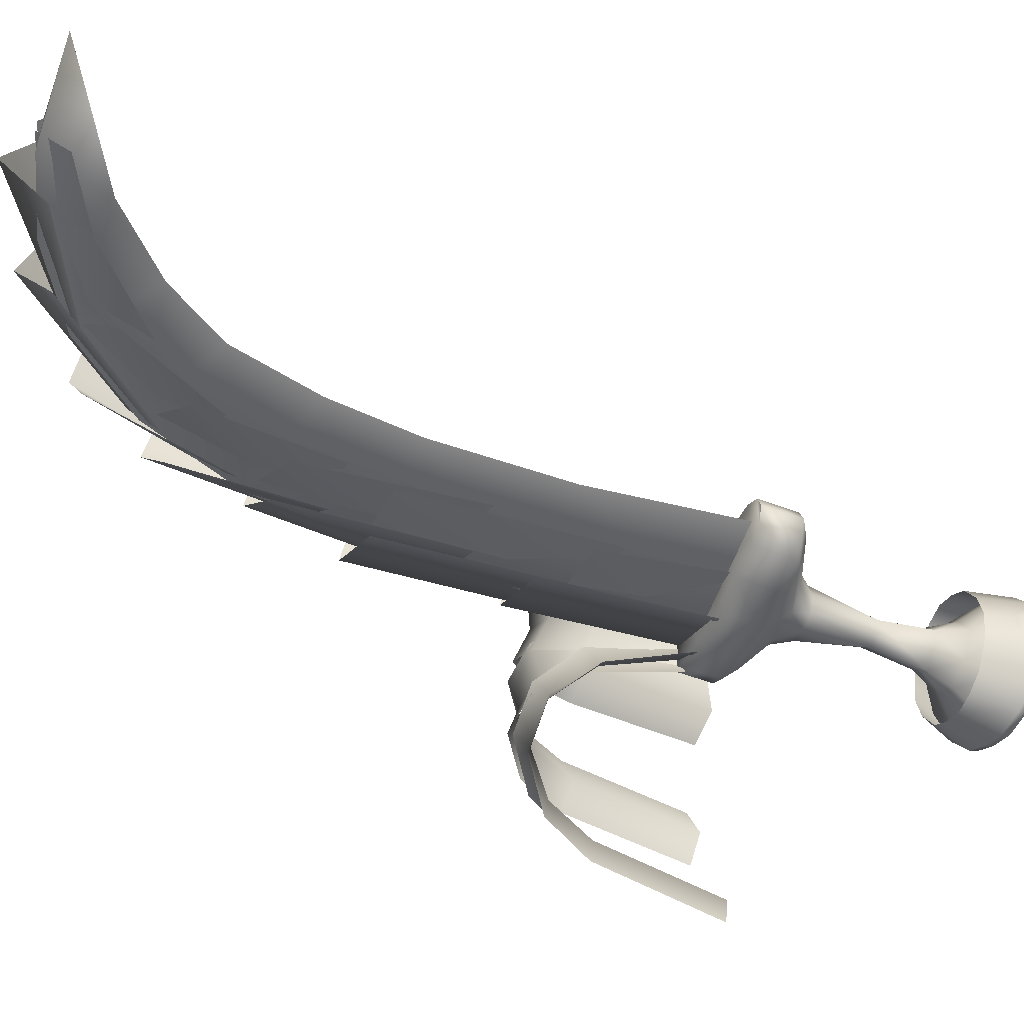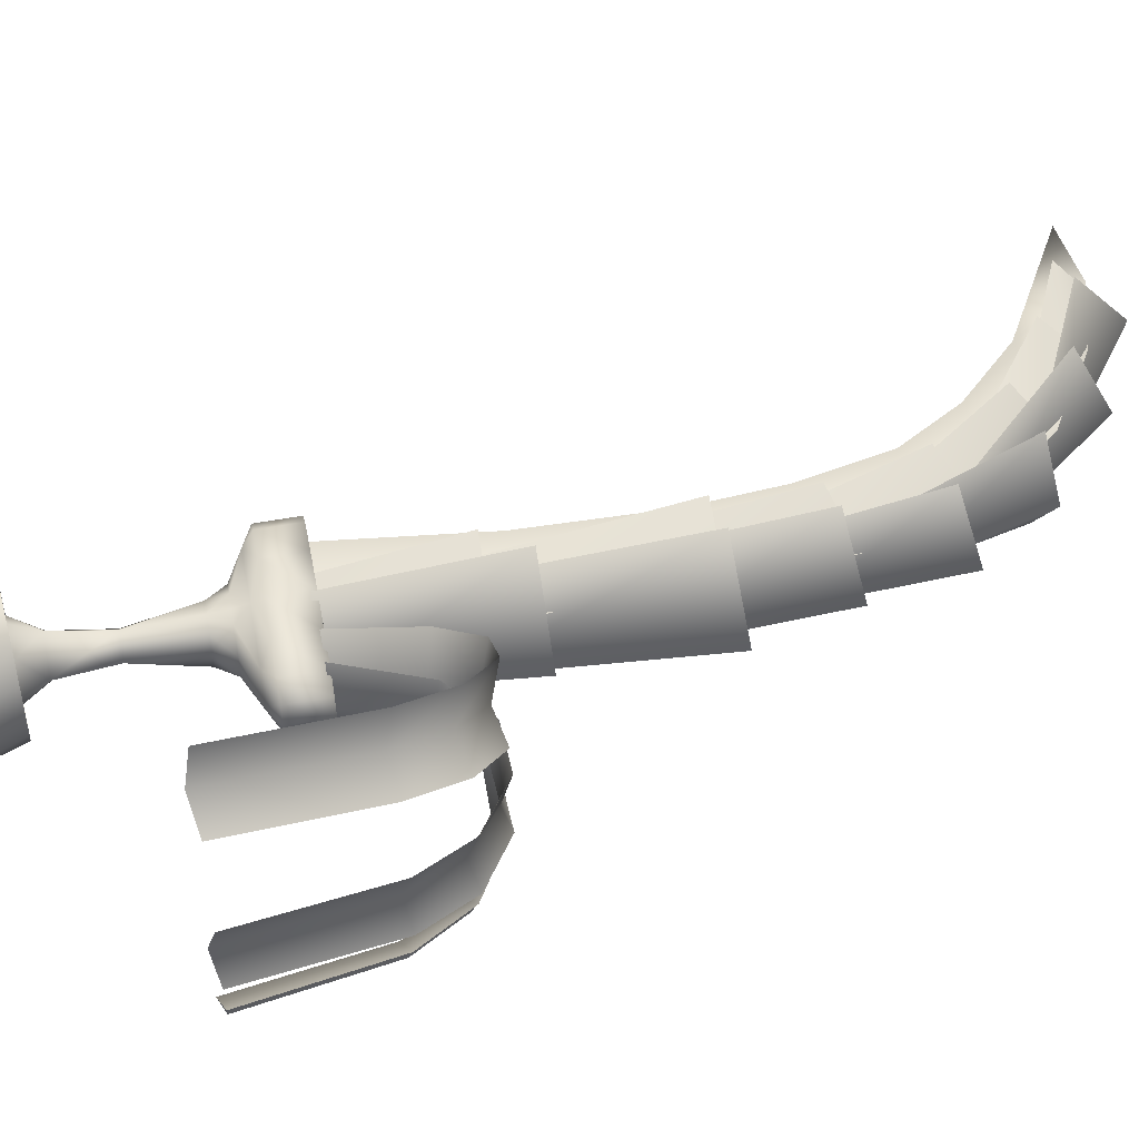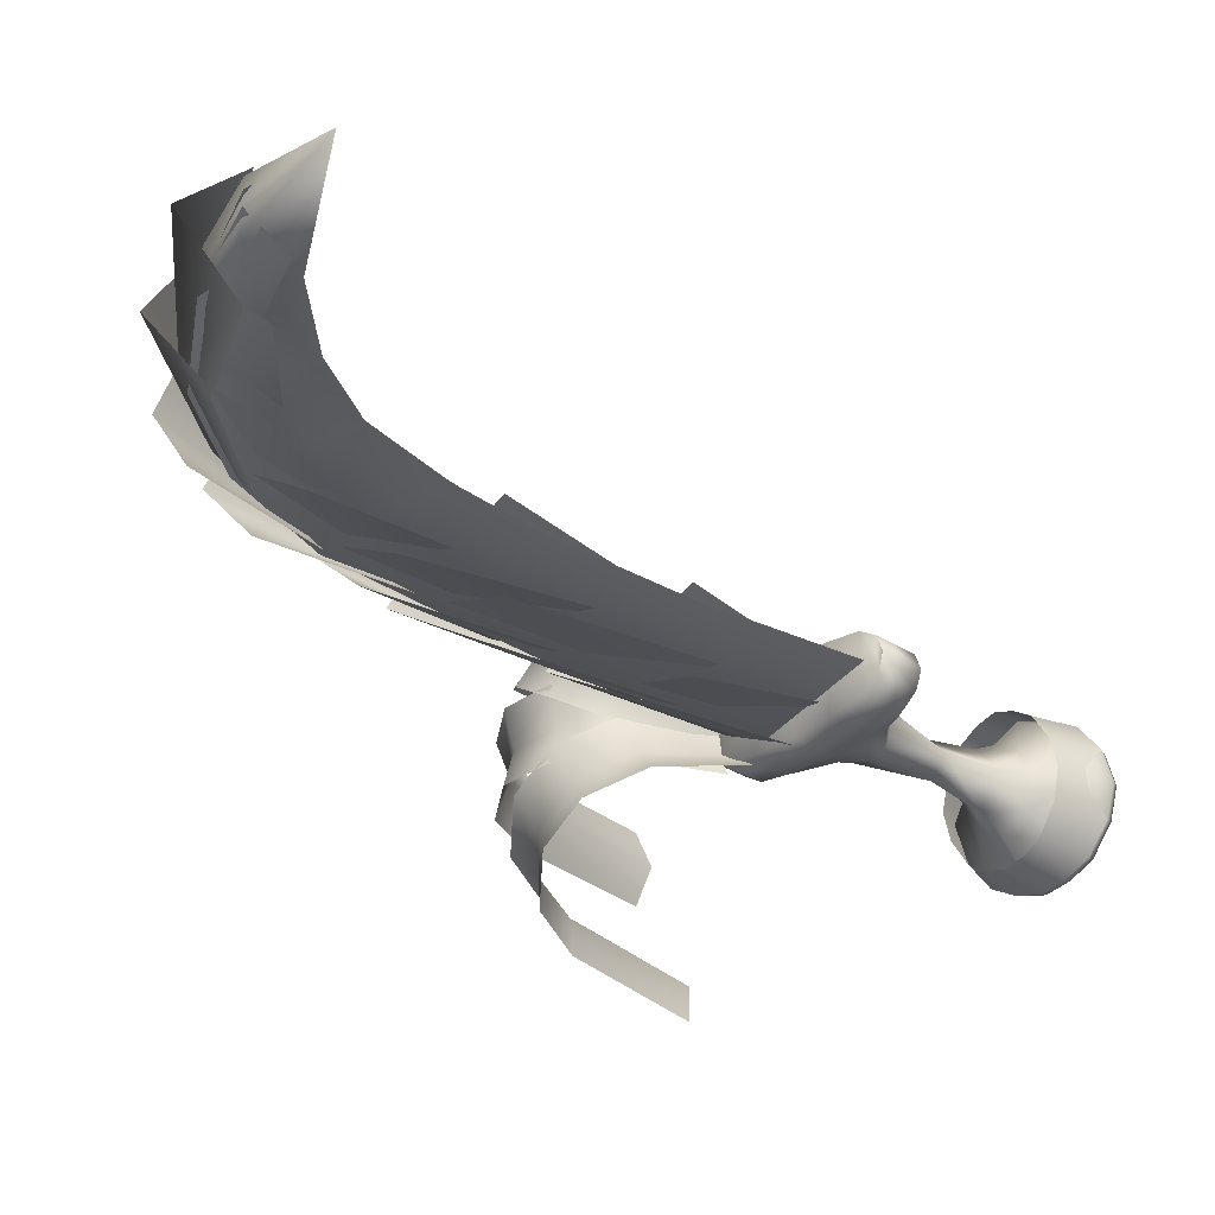
<metadata>
{"format":"obj","ext":"obj","renderer":"f3d","projection":"perspective","resolution":1024,"background":"white","views":[{"elev":-50.2,"azim":68.5,"up":"+Y"},{"elev":47.8,"azim":-100.5,"up":"+Y"},{"elev":-30.1,"azim":49.1,"up":"+Y"}]}
</metadata>
<code>
g mesh00
v 0.01346 2.092 2.453
v 2.145 2.116 10.55
v 2.152 -0.1343 2.453
v 0.01346 3.325 14.64
v -1.94 2.829 12.84
v -7.54 2.678 14.64
v -2.124 -0.1343 2.453
v -3.048 -0.0854 -4.237
v 0.02693 -3.54 -4.237
v 30.45 4.391 99.71
v 15.2 0 98.6
v 29.14 0.7981 103.4
v 22.78 4.391 95.87
v 5.847 0 91.44
v 19.91 0.7981 100.6
v 13.35 5.172 90.18
v -1.901 0 80.1
v 9.401 1.346 94.49
v 6.767 5.106 80.73
v -5.976 0 65.15
v 0.4272 1.257 84.53
v 3.703 5.106 69.34
v -6.967 0 50.3
v -4.691 1.257 71.98
v 4.023 5.106 58.38
v -7.991 0 32.4
v -6.786 1.257 58.38
v 3.874 4.857 36.39
v -7.991 0 19.54
v -7.991 1.008 36.39
v -5.77 2.832 40.63
v -5.77 -2.832 40.63
v -4.747 -2.832 58.76
v -5.917 7.036 -11.76
v -3.374 8.259 -13.21
v -5.945 6.811 -12.73
v 0.02693 3.37 -4.237
v -4.949 -6.209 -9.937
v -8.288 -3.812 -11.31
v -5.917 -7.213 -11.76
v 9.926 -0.1331 14.64
v 11.33 1.788 15.93
v 12.09 -0.1331 15.93
v -0.3807 -9.457 -12.73
v 0.00612 -8.791 -10.54
v -3.271 -8.709 -12.2
v 18.72 2.832 100
v 8.992 2.832 94.09
v 18.72 -2.832 100
v 4.989 -3.884 20.84
v 9.222 -3.279 20.84
v 4.989 3.884 20.84
v 5.155 -7.213 -13.71
v 4.436 -6.584 -7.665
v 2.517 -8.709 -13.23
v 2.315 -7.996 -7.484
v -5.917 7.036 -11.76
v -4.36 6.426 -6.916
v -3.271 8.531 -12.2
v -2.273 7.799 -7.093
v 7.1 -0.07892 -7.891
v 6.348 -3.503 -7.826
v 7.511 -3.812 -14.11
v -0.3807 -9.457 -12.73
v 0.03672 -8.64 -7.29
v -3.271 -8.709 -12.2
v -2.273 -7.996 -7.093
v 5.131 7.036 -13.71
v 4.436 6.426 -7.665
v 7.511 3.635 -14.11
v 6.348 3.345 -7.826
v -7.058 -0.07892 -6.687
v -6.238 3.345 -6.758
v -8.288 3.635 -11.31
v -5.917 -7.213 -11.76
v -4.36 -6.584 -6.916
v -8.288 -3.812 -11.31
v -6.238 -3.503 -6.758
v -0.4039 9.278 -12.73
v 0.03672 8.522 -7.29
v 2.492 8.531 -13.22
v 2.315 7.799 -7.484
v -0.3807 -9.457 -12.73
v 2.517 -8.709 -13.23
v 0.03672 -8.64 -7.29
v 2.315 -7.996 -7.484
v -0.4039 9.278 -12.73
v -3.271 8.531 -12.2
v 0.03672 8.522 -7.29
v -2.273 7.799 -7.093
v 5.155 -7.213 -13.71
v 7.511 -3.812 -14.11
v 4.436 -6.584 -7.665
v 6.348 -3.503 -7.826
v -5.917 -7.213 -11.76
v -3.271 -8.709 -12.2
v -4.36 -6.584 -6.916
v -2.273 -7.996 -7.093
v 8.496 -0.08952 -14.3
v 7.511 3.635 -14.11
v 6.348 3.345 -7.826
v -5.917 7.036 -11.76
v -8.288 3.635 -11.31
v -4.36 6.426 -6.916
v -6.238 3.345 -6.758
v -9.281 -0.08952 -11.16
v -8.288 -3.812 -11.31
v -6.238 -3.503 -6.758
v 5.131 7.036 -13.71
v 2.492 8.531 -13.22
v 4.436 6.426 -7.665
v 2.315 7.799 -7.484
v 9.222 3.279 20.84
v 11.33 -1.922 20.84
v 11.33 1.922 20.84
v 12.09 0 20.84
v -4.96 3.884 20.84
v 0.01346 -4.033 20.84
v 0.01346 4.033 20.84
v 2.517 -8.709 -13.23
v 4.962 -6.209 -11.14
v -8.187 -0.08952 -9.543
v -9.281 -0.08952 -11.16
v -8.288 3.635 -11.31
v -4.949 6.031 -9.937
v -2.116 2.116 10.55
v -2.799 -0.1343 10.55
v -2.776 5.614 -15.05
v -0.8458 6.108 -15.37
v -0.9768 -0.08894 -16.11
v 1.077 5.614 -15.73
v 2.84 4.625 -16.02
v 2.84 -4.803 -16.02
v 4.398 -2.553 -16.31
v 0.01346 2.634 10.55
v -6.736 -0.08894 -14.33
v -6.096 2.375 -14.46
v -4.533 4.625 -14.72
v 8.2 -0.08952 -11.54
v 7.511 3.635 -14.11
v 4.962 6.031 -11.14
v 5.131 7.036 -13.71
v 2.492 8.531 -13.22
v -8.233 3.517 -12.35
v -9.169 -0.08952 -12.17
v -3.374 8.259 -13.21
v -3.271 8.531 -12.2
v -0.4039 9.278 -12.73
v 0.00612 8.611 -10.54
v -11.3 -2.056 15.93
v -7.54 -2.945 14.64
v -9.194 -3.413 15.93
v 4.398 2.375 -16.31
v 5.043 -0.08894 -16.41
v -4.468 -1.6 12.84
v -9.898 -0.1331 14.64
v -4.468 1.332 12.84
v 0.01346 2.829 12.84
v 0.02693 -3.54 -4.237
v -3.048 -0.0854 -4.237
v -2.594 -3.207 -6.929
v -4.451 -0.08952 -6.771
v -4.96 -4.017 15.93
v -4.96 -3.884 20.84
v -9.194 -3.279 20.84
v -2.776 -5.793 -15.05
v -4.533 -4.803 -14.72
v -6.096 -2.553 -14.46
v 2.267 -8.437 -14.21
v -0.5484 -9.161 -13.69
v -3.374 -8.437 -13.21
v -5.945 -6.988 -12.73
v 4.497 -1.6 12.84
v 7.57 -2.945 14.64
v 1.968 -3.096 12.84
v 7.57 2.678 14.64
v 9.222 3.145 15.93
v 11.33 -2.056 15.93
v 2.828 -0.1343 10.55
v 2.145 -2.385 10.55
v 0.01346 -2.903 10.55
v 1.077 -5.793 -15.73
v -0.8458 -6.287 -15.37
v -9.029 4.174 20.39
v -12.98 4.174 30.16
v -10.94 0 20.56
v -9.865 2.46 20.39
v -13.22 0.3628 30.16
v -9.267 -2.09 20.56
v -5.436 4.615 20.39
v -8.786 6.713 30.16
v -9.267 2.09 20.56
v 17.98 -1.216 93.94
v 30.45 -4.391 99.71
v 15.2 0 98.6
v 29.14 -0.7981 103.4
v 10.37 -1.216 86.06
v 22.78 -4.391 95.87
v 5.847 0 91.44
v 19.91 -0.7981 100.6
v 4.899 -2.541 76.81
v 13.35 -5.172 90.18
v -1.901 0 80.1
v 9.401 -1.346 94.49
v 2.901 -1.667 63.01
v 6.767 -5.106 80.73
v -5.976 0 65.15
v 0.4272 -1.257 84.53
v 3.141 -1.667 47.16
v 3.703 -5.106 69.34
v -6.967 0 50.3
v -4.691 -1.257 71.98
v 2.819 -1.667 32.4
v 4.023 -5.106 58.38
v -7.991 0 32.4
v -6.786 -1.257 58.38
v 3.874 -1.667 19.54
v 3.874 -4.857 36.39
v -7.991 0 19.54
v -7.991 -1.008 36.39
v 17.98 1.216 93.94
v 10.37 1.216 86.06
v 4.899 2.541 76.81
v 2.901 1.667 63.01
v 3.141 1.667 47.16
v 2.819 1.667 32.4
v 3.874 1.667 19.54
v 10.92 -4.36 93.25
v 25.55 -6.429 100.3
v 9.81 0 95.76
v 1.943 -4.36 82.46
v 15.99 -6.429 97.3
v 0 0 85.84
v -0.8385 -4.36 73.55
v 5.228 -6.429 91.28
v -4.225 0 75.4
v -1.479 -4.36 63.58
v -0.04774 -6.429 81.3
v -6.745 0 64.87
v -1.244 -4.36 47.74
v -0.7467 -6.429 69.91
v -9.378 0 48.73
v -1.558 -4.36 32.98
v -1.575 -6.429 58.96
v -9.494 0 32.4
v -0.5263 -4.36 20.12
v -0.5263 -6.429 41.09
v -9.142 0 19.54
v 23.28 1.625 105.7
v 25.55 6.429 100.3
v 10.92 4.36 93.25
v 12.36 0 101
v 15.99 6.429 97.3
v 1.943 4.36 82.46
v 1.152 0 92.32
v 5.228 6.429 91.28
v -0.8385 4.36 73.55
v -5.465 0 82.85
v -0.04774 6.429 81.3
v -1.479 4.36 63.58
v -7.796 0 71.06
v -0.7467 6.429 69.91
v -1.244 4.36 47.74
v -11.23 0 59.28
v -1.575 6.429 58.96
v -1.558 4.36 32.98
v -11.07 0.1879 41.05
v -0.5263 6.429 41.09
v -0.5263 4.36 20.12
v 28.2 -2.832 102.8
v 28.2 2.832 102.8
v -3.071 -2.832 20.36
v -3.071 2.832 20.36
v 7.71 0 39.53
v 9.768 0 20.36
v 0.0612 4.83 -7.155
v 2.717 3.029 -7.381
v -11.3 1.788 15.93
v -12.07 -0.1331 15.93
v -12.07 0 20.84
v 0.01346 3.899 15.93
v -4.96 3.751 15.93
v -9.194 3.279 20.84
v -9.194 3.145 15.93
v -11.3 1.922 20.84
v -11.3 -1.922 20.84
v 0.01346 -3.592 14.64
v -1.94 -3.096 12.84
v 0.01346 -3.096 12.84
v 0.01346 -4.166 15.93
v 4.962 6.031 -11.14
v 4.574 -0.08952 -7.539
v 2.717 -3.207 -7.381
v 0.0612 -5.01 -7.155
v 3.103 -0.0854 -4.237
v 0.01346 -2.361 2.453
v -2.116 -2.385 10.55
v -2.594 3.029 -6.929
v 0.02693 3.37 -4.237
v 2.828 -0.1343 10.55
v 2.145 -2.385 10.55
v 0.01346 -2.903 10.55
v 4.497 1.332 12.84
v 1.968 2.829 12.84
v 2.145 2.116 10.55
v 0.01346 2.634 10.55
v 12.09 0 20.84
v 7.603 0 56.58
v -4.747 2.832 58.76
v 8.822 0 67.88
v -3.724 2.832 71.93
v 11.57 0 78.97
v 1.318 2.832 84.72
v 16.53 0 86.81
v 24.1 0 94.18
v 5.155 -7.213 -13.71
v 7.511 -3.812 -14.11
v 8.496 -0.08952 -14.3
v 7.126 3.517 -15.07
v 4.846 6.811 -14.64
v 2.267 8.259 -14.21
v -0.5484 8.982 -13.69
v 4.846 -6.988 -14.64
v 7.126 -3.695 -15.07
v 8.07 -0.08952 -15.21
v 3.103 -0.0854 -4.237
v -8.233 -3.695 -12.35
v 4.989 -4.017 15.93
v 4.989 3.751 15.93
v -35.2 0 6.742
v -36.7 -4.174 7.552
v -32.73 0 23.65
v -34.11 -4.174 24.46
v -29.78 0 29.78
v -30.77 -4.174 30.89
v -24.7 0 33.6
v -24.7 -4.174 34.8
v -18.48 0 33.41
v -18.48 -4.174 34.62
v -14.17 0 29.25
v -12.98 -4.174 30.16
v -9.029 -4.174 20.39
v -18.48 4.174 34.62
v -24.7 4.174 34.8
v -30.77 4.174 30.89
v -34.11 4.174 24.46
v -36.7 4.174 7.552
v -29.83 -14.96 6.742
v -28.89 -19.3 7.552
v -27.74 -13.65 23.65
v -26.69 -17.92 24.46
v -25.24 -12.09 29.78
v -23.87 -16.15 30.89
v -20.94 -9.394 33.6
v -18.72 -12.93 34.8
v -15.66 -6.092 33.41
v -13.45 -9.631 34.62
v -12.01 -3.804 29.25
v -8.786 -6.713 30.16
v -5.436 -4.615 20.39
v -17.88 -2.554 34.62
v -23.15 -5.856 34.8
v -28.3 -9.075 30.89
v -31.12 -10.84 24.46
v -33.32 -12.22 7.552
v -29.83 14.96 6.742
v -33.32 12.22 7.552
v -27.74 13.65 23.65
v -31.12 10.84 24.46
v -25.24 12.09 29.78
v -28.3 9.075 30.89
v -20.94 9.394 33.6
v -23.15 5.856 34.8
v -15.66 6.092 33.41
v -17.88 2.554 34.62
v -12.01 3.804 29.25
v -13.22 -0.3628 30.16
v -9.865 -2.46 20.39
v -28.89 19.3 7.552
v -26.69 17.92 24.46
v -23.87 16.15 30.89
v -18.72 12.93 34.8
v -13.45 9.631 34.62
v 24.1 0 94.18
v 8.992 -2.832 94.09
v 16.53 0 86.81
v 1.318 -2.832 84.72
v 11.57 0 78.97
v -3.724 -2.832 71.93
v 8.822 0 67.88
v 7.603 0 56.58
v 7.71 0 39.53
v 9.768 0 20.36
v 40.11 0 103.1
v -3.374 -8.437 -13.21
v -5.945 -6.988 -12.73
v -8.233 -3.695 -12.35
v -9.169 -0.08952 -12.17
v -8.233 3.517 -12.35
v -5.945 6.811 -12.73
v -3.374 8.259 -13.21
v -0.5484 8.982 -13.69
v 2.267 8.259 -14.21
v 4.846 6.811 -14.64
v 7.126 3.517 -15.07
v 8.07 -0.08952 -15.21
v 7.126 -3.695 -15.07
v 4.846 -6.988 -14.64
v 2.267 -8.437 -14.21
v -0.5484 -9.161 -13.69
v 9.222 -3.413 15.93
v -2.116 -2.385 10.55
v -2.799 -0.1343 10.55
v -2.116 2.116 10.55
f 1 2 3
f 4 5 6
f 7 8 9
f 10 11 12
f 13 14 15
f 16 17 18
f 19 20 21
f 22 23 24
f 25 26 27
f 28 29 30
f 31 32 33
f 34 35 36
f 1 37 8
f 38 39 40
f 41 42 43
f 44 45 46
f 47 48 49
f 50 51 52
f 53 54 55
f 55 54 56
f 57 58 59
f 59 58 60
f 61 62 63
f 64 65 66
f 66 65 67
f 68 69 70
f 70 69 71
f 72 73 74
f 75 76 77
f 77 76 78
f 79 80 81
f 81 80 82
f 83 84 85
f 85 84 86
f 87 88 89
f 89 88 90
f 91 92 93
f 93 92 94
f 95 96 97
f 97 96 98
f 63 99 61
f 61 99 100
f 61 100 101
f 102 103 104
f 104 103 105
f 74 106 72
f 72 106 107
f 72 107 108
f 109 110 111
f 111 110 112
f 113 114 115
f 115 114 116
f 117 118 119
f 120 121 45
f 39 122 123
f 124 125 34
f 126 7 127
f 128 129 130
f 130 129 131
f 130 131 132
f 133 130 134
f 2 1 135
f 136 137 130
f 130 137 138
f 130 138 128
f 139 140 141
f 141 140 142
f 141 142 143
f 34 36 124
f 124 36 144
f 124 144 145
f 146 147 148
f 148 147 149
f 150 151 152
f 132 153 130
f 130 153 154
f 130 154 134
f 155 156 157
f 5 4 158
f 159 160 161
f 161 160 162
f 161 162 38
f 8 7 1
f 1 7 126
f 1 126 135
f 163 164 165
f 166 167 130
f 130 167 168
f 130 168 136
f 169 44 170
f 170 44 46
f 170 46 171
f 171 46 172
f 173 174 175
f 42 176 177
f 178 41 43
f 179 173 180
f 180 173 175
f 180 175 181
f 133 182 130
f 130 182 183
f 130 183 166
f 184 185 186
f 187 188 189
f 190 191 192
f 193 194 195
f 195 194 196
f 197 198 199
f 199 198 200
f 201 202 203
f 203 202 204
f 205 206 207
f 207 206 208
f 209 210 211
f 211 210 212
f 213 214 215
f 215 214 216
f 217 218 219
f 219 218 220
f 11 10 221
f 14 13 222
f 17 16 223
f 20 19 224
f 23 22 225
f 26 25 226
f 29 28 227
f 228 229 230
f 231 232 233
f 234 235 236
f 237 238 239
f 240 241 242
f 243 244 245
f 246 247 248
f 229 249 230
f 230 249 250
f 230 250 251
f 232 252 233
f 233 252 253
f 233 253 254
f 235 255 236
f 236 255 256
f 236 256 257
f 238 258 239
f 239 258 259
f 239 259 260
f 241 261 242
f 242 261 262
f 242 262 263
f 244 264 245
f 245 264 265
f 245 265 266
f 247 267 248
f 248 267 268
f 248 268 269
f 270 271 49
f 49 271 47
f 272 32 273
f 32 31 273
f 273 31 274
f 273 274 275
f 35 34 147
f 147 34 125
f 147 125 149
f 149 125 276
f 149 276 277
f 5 157 6
f 6 157 156
f 6 156 278
f 278 156 279
f 278 279 280
f 119 281 117
f 117 281 282
f 117 282 283
f 283 282 284
f 283 284 285
f 286 150 165
f 165 150 152
f 165 152 163
f 163 152 151
f 163 151 287
f 287 151 288
f 287 288 289
f 285 286 283
f 283 286 165
f 283 165 117
f 117 165 164
f 117 164 118
f 118 164 163
f 118 163 290
f 290 163 287
f 291 292 139
f 139 292 293
f 139 293 121
f 121 293 294
f 121 294 45
f 37 1 295
f 295 1 3
f 295 3 9
f 9 3 296
f 9 296 7
f 7 296 297
f 7 297 127
f 39 38 122
f 122 38 162
f 122 162 298
f 298 162 160
f 298 160 299
f 2 300 3
f 3 300 301
f 3 301 296
f 296 301 302
f 296 302 297
f 42 41 176
f 176 41 303
f 176 303 304
f 304 303 305
f 304 305 306
f 114 178 307
f 307 178 43
f 307 43 115
f 115 43 42
f 115 42 113
f 113 42 177
f 308 309 310
f 310 309 311
f 310 311 312
f 312 311 313
f 312 313 314
f 314 313 48
f 314 48 315
f 120 316 121
f 121 316 317
f 121 317 139
f 139 317 318
f 139 318 140
f 140 318 319
f 140 319 142
f 142 319 320
f 142 320 143
f 143 320 321
f 143 321 322
f 45 44 120
f 120 44 169
f 120 169 316
f 316 169 323
f 316 323 317
f 317 323 324
f 317 324 318
f 318 324 325
f 318 325 319
f 326 277 299
f 299 277 276
f 299 276 298
f 298 276 125
f 298 125 122
f 122 125 124
f 122 124 123
f 123 124 145
f 123 145 39
f 39 145 327
f 39 327 40
f 287 328 290
f 290 328 50
f 290 50 118
f 118 50 52
f 118 52 119
f 119 52 329
f 119 329 281
f 281 329 4
f 281 4 282
f 282 4 6
f 282 6 284
f 284 6 278
f 284 278 285
f 285 278 280
f 285 280 286
f 286 280 279
f 286 279 150
f 150 279 156
f 150 156 151
f 151 156 155
f 151 155 288
f 327 172 40
f 40 172 46
f 40 46 38
f 38 46 45
f 38 45 161
f 161 45 294
f 161 294 159
f 159 294 293
f 159 293 326
f 326 293 292
f 326 292 277
f 277 292 291
f 277 291 149
f 149 291 143
f 149 143 148
f 148 143 322
f 148 322 146
f 330 331 332
f 332 331 333
f 332 333 334
f 334 333 335
f 334 335 336
f 336 335 337
f 336 337 338
f 338 337 339
f 338 339 340
f 340 339 341
f 340 341 342
f 342 186 340
f 340 186 185
f 340 185 338
f 338 185 343
f 338 343 336
f 336 343 344
f 336 344 334
f 334 344 345
f 334 345 332
f 332 345 346
f 332 346 330
f 330 346 347
f 348 349 350
f 350 349 351
f 350 351 352
f 352 351 353
f 352 353 354
f 354 353 355
f 354 355 356
f 356 355 357
f 356 357 358
f 358 357 359
f 358 359 360
f 360 189 358
f 358 189 188
f 358 188 356
f 356 188 361
f 356 361 354
f 354 361 362
f 354 362 352
f 352 362 363
f 352 363 350
f 350 363 364
f 350 364 348
f 348 364 365
f 366 367 368
f 368 367 369
f 368 369 370
f 370 369 371
f 370 371 372
f 372 371 373
f 372 373 374
f 374 373 375
f 374 375 376
f 376 375 377
f 376 377 378
f 379 366 380
f 380 366 368
f 380 368 381
f 381 368 370
f 381 370 382
f 382 370 372
f 382 372 383
f 383 372 374
f 383 374 191
f 191 374 376
f 191 376 192
f 192 376 378
f 384 385 386
f 386 385 387
f 386 387 388
f 388 387 389
f 388 389 390
f 390 389 33
f 390 33 391
f 391 33 32
f 391 32 392
f 392 32 272
f 392 272 393
f 48 47 315
f 315 47 271
f 315 271 394
f 394 271 270
f 394 270 384
f 384 270 49
f 384 49 385
f 385 49 48
f 385 48 387
f 387 48 313
f 387 313 389
f 389 313 311
f 389 311 33
f 33 311 309
f 33 309 31
f 31 309 308
f 31 308 274
f 183 395 166
f 166 395 396
f 166 396 167
f 167 396 397
f 167 397 168
f 168 397 398
f 168 398 136
f 136 398 399
f 136 399 137
f 137 399 400
f 137 400 138
f 138 400 401
f 138 401 128
f 128 401 402
f 128 402 129
f 129 402 403
f 129 403 131
f 131 403 404
f 131 404 132
f 132 404 405
f 132 405 153
f 153 405 406
f 153 406 154
f 154 406 407
f 154 407 134
f 134 407 408
f 134 408 133
f 133 408 409
f 133 409 182
f 182 409 410
f 182 410 183
f 183 410 395
f 51 50 411
f 411 50 328
f 411 328 174
f 174 328 287
f 174 287 175
f 175 287 289
f 175 289 181
f 181 289 288
f 181 288 412
f 412 288 155
f 412 155 413
f 413 155 157
f 413 157 414
f 414 157 5
f 414 5 306
f 306 5 158
f 306 158 304
f 304 158 4
f 304 4 176
f 176 4 329
f 176 329 177
f 177 329 52
f 177 52 113
f 113 52 51
f 113 51 114
f 114 51 411
f 114 411 178
f 178 411 174
f 178 174 41
f 41 174 173
f 41 173 303
f 303 173 179
f 303 179 305
g mesh01

</code>
